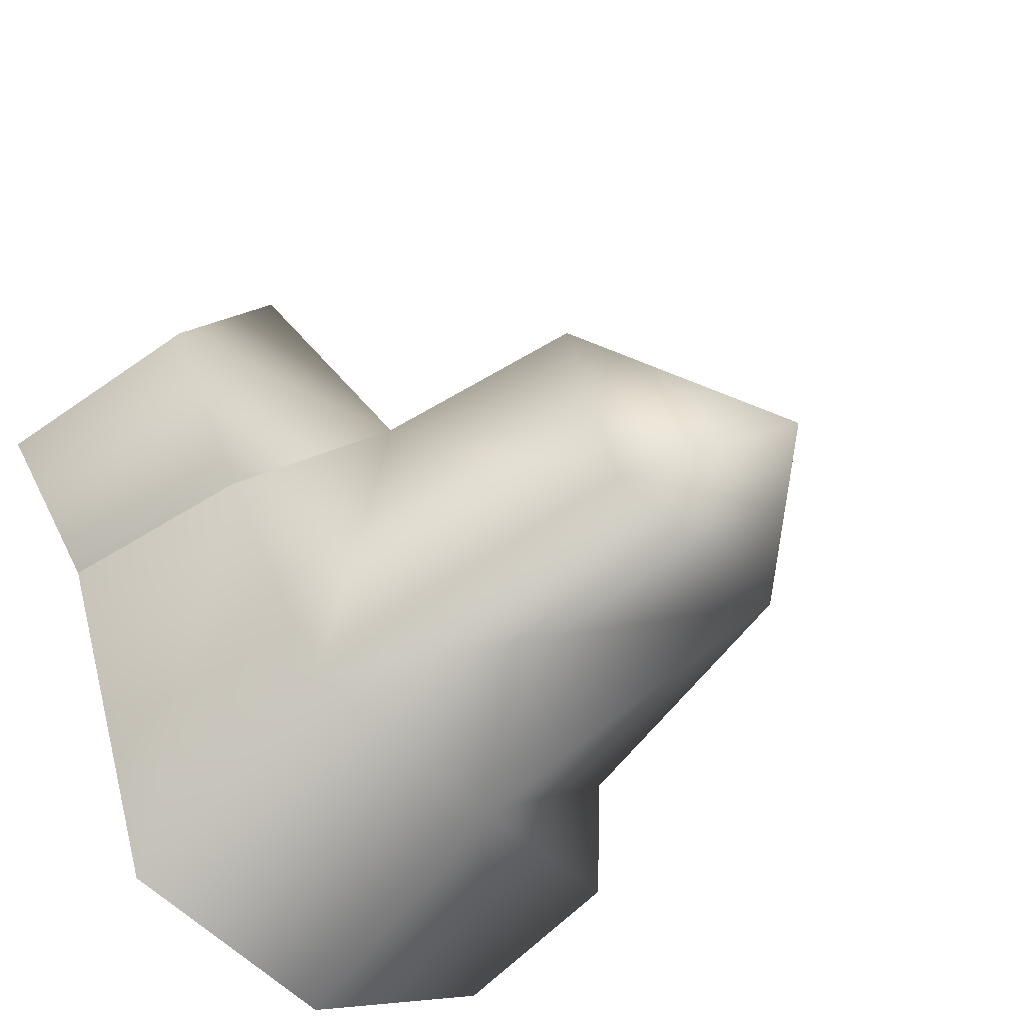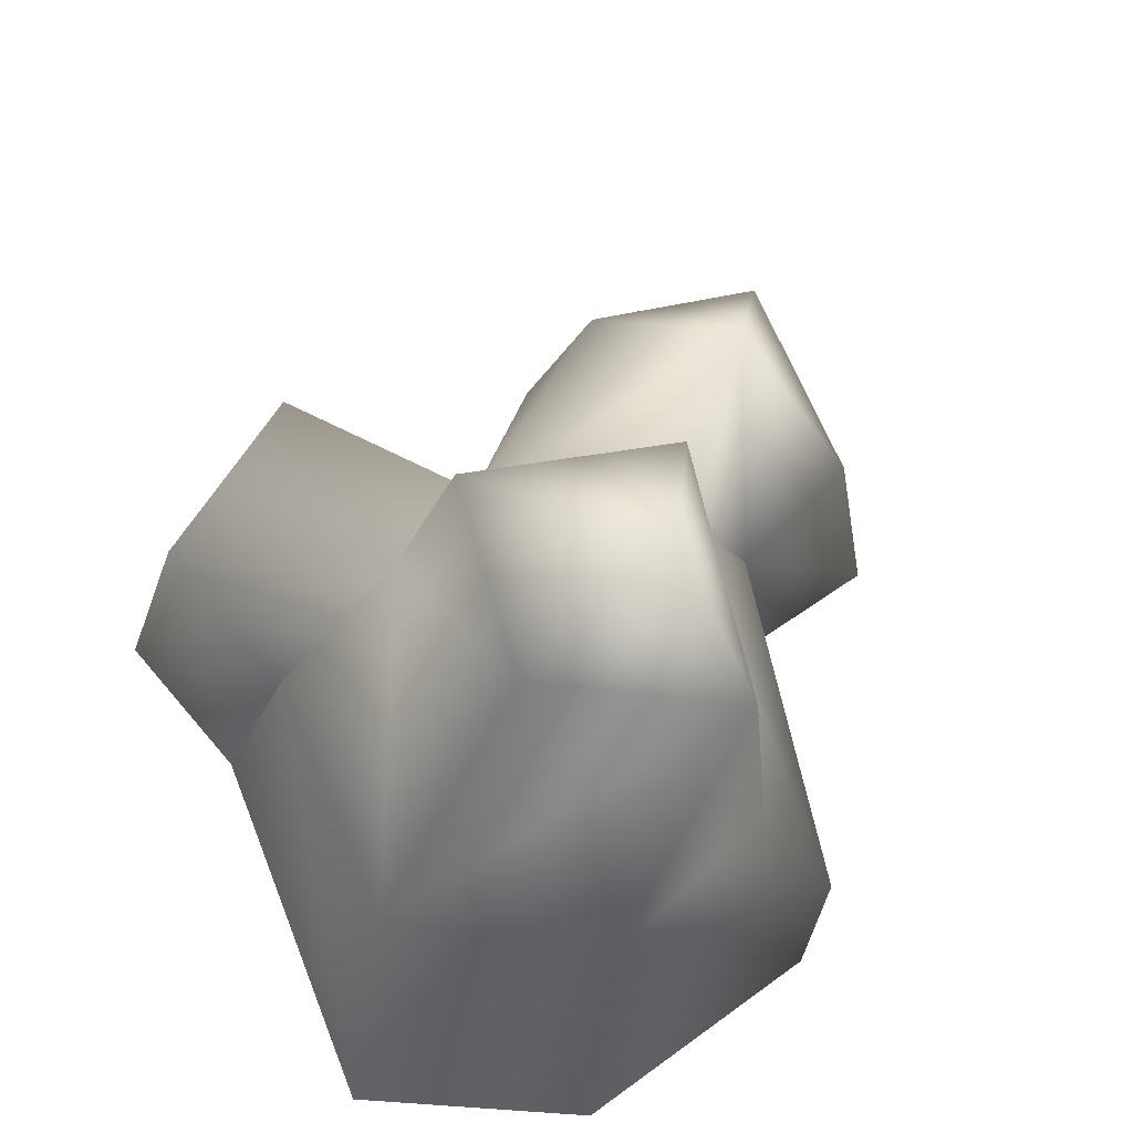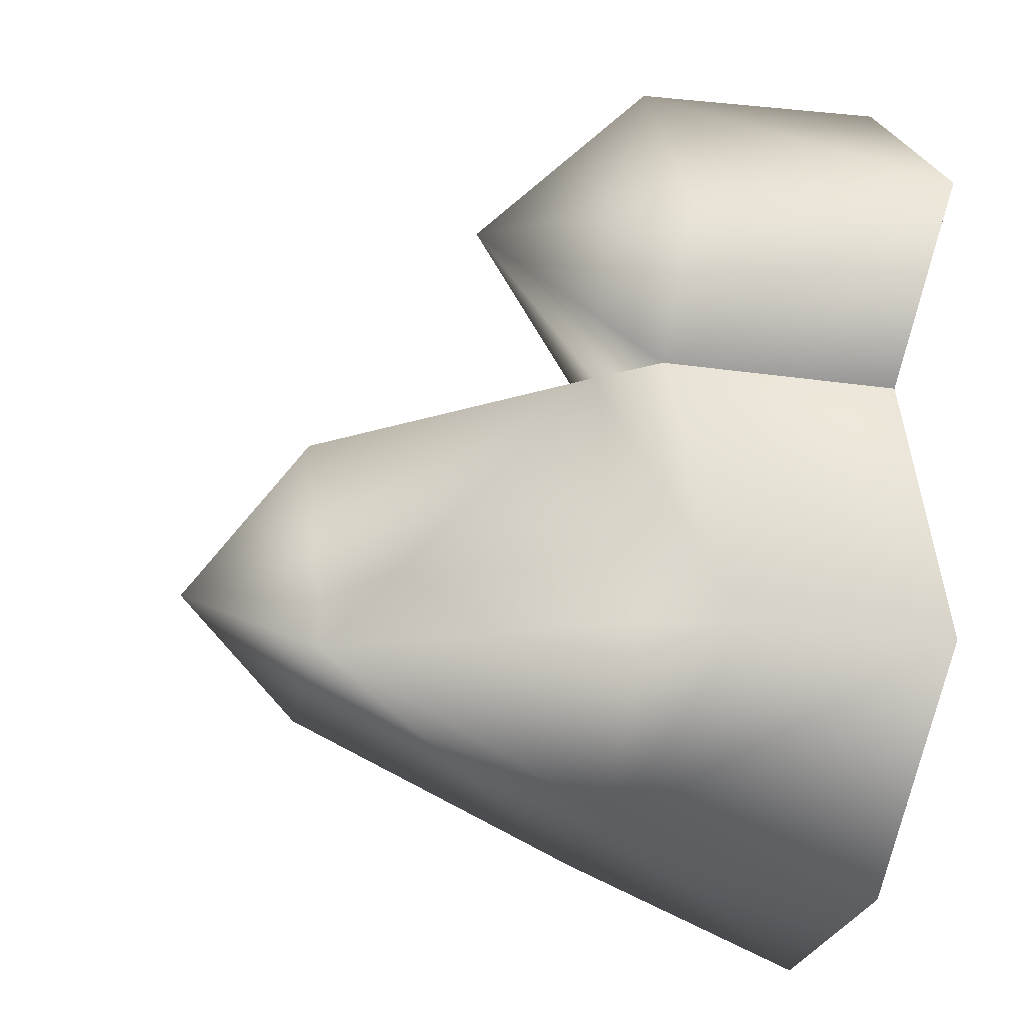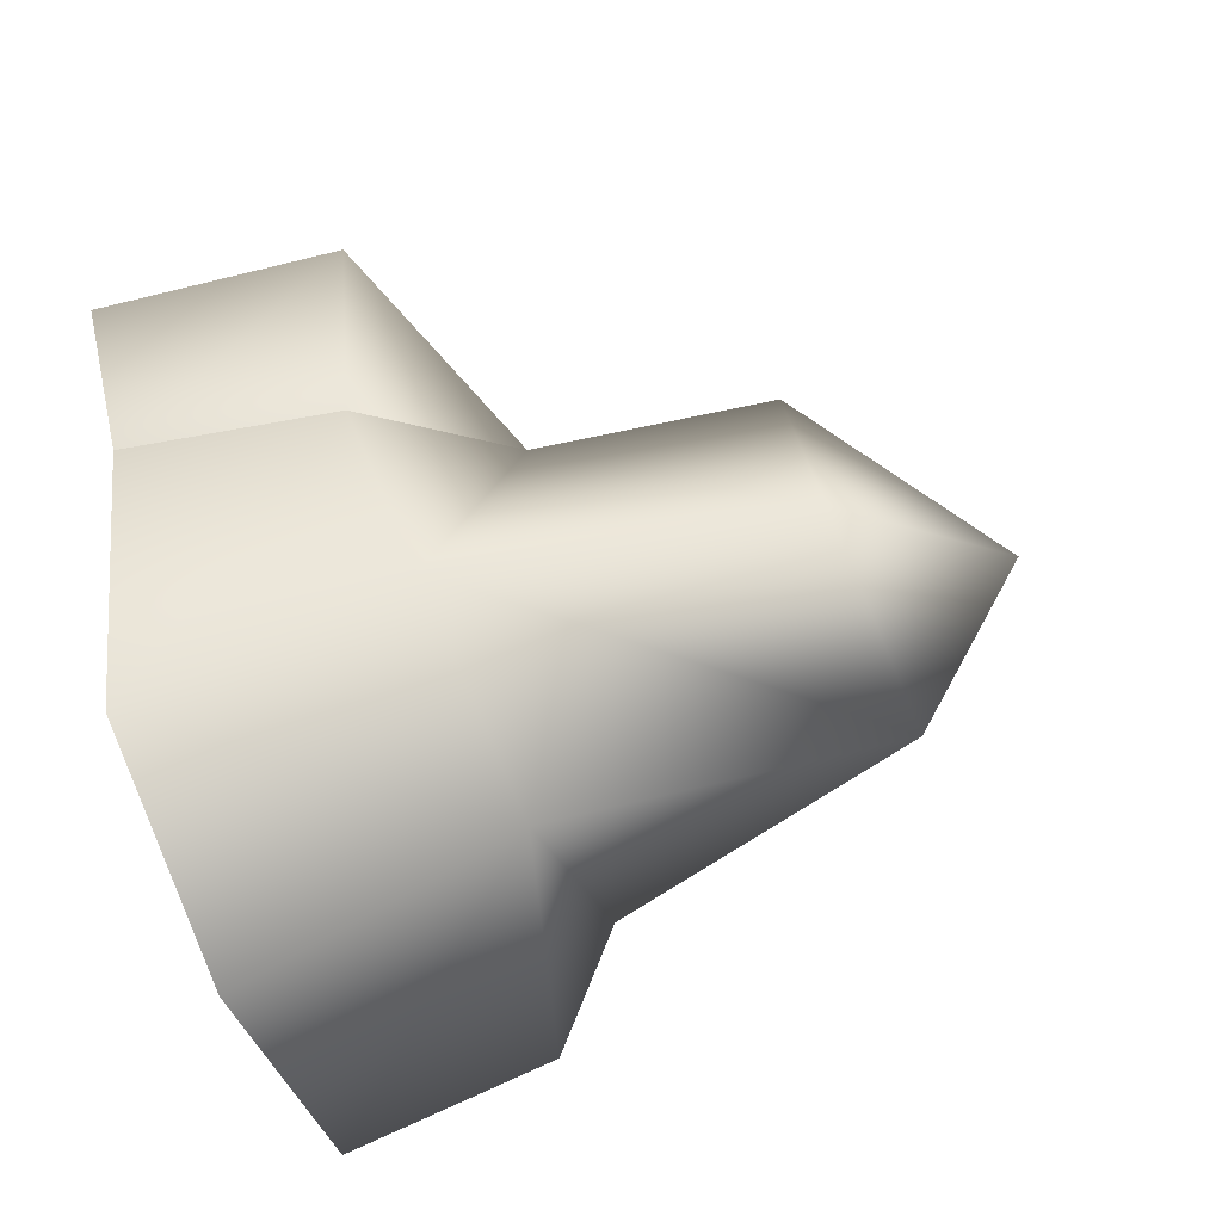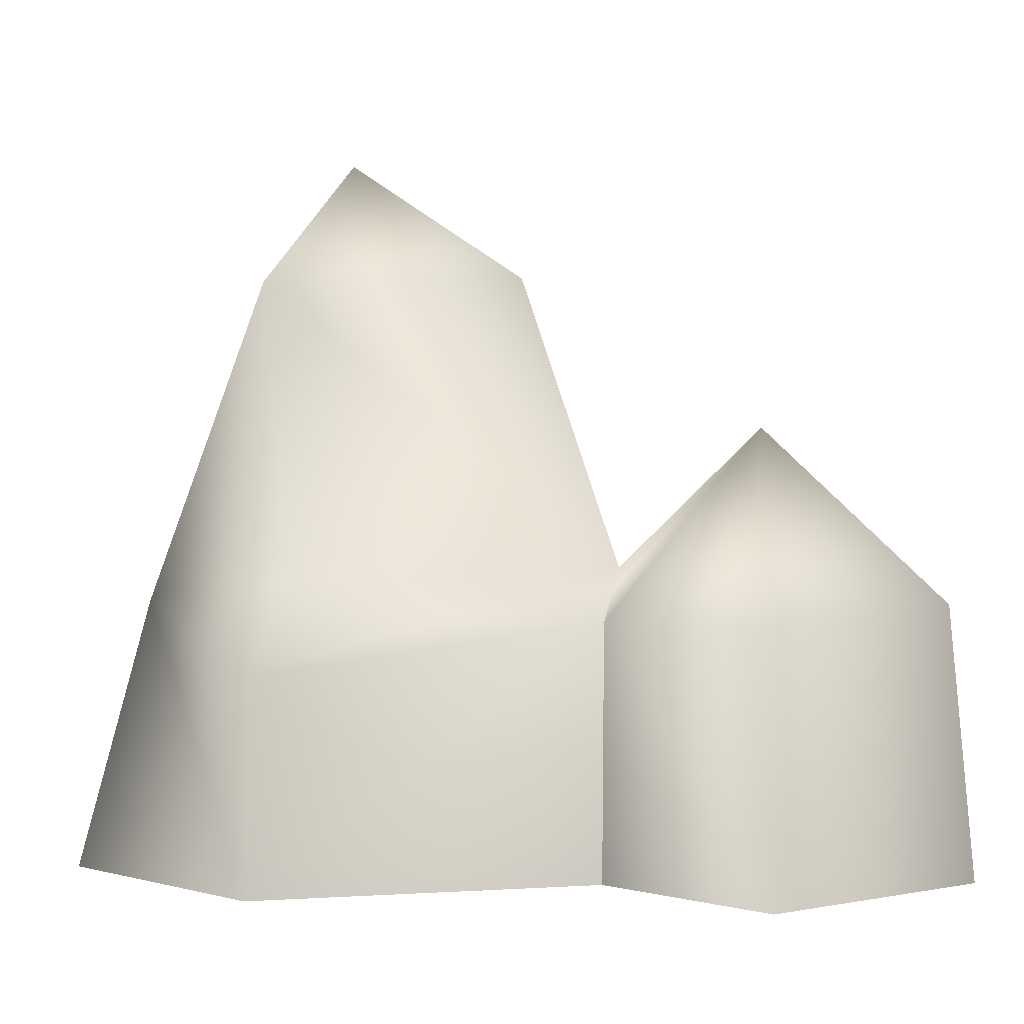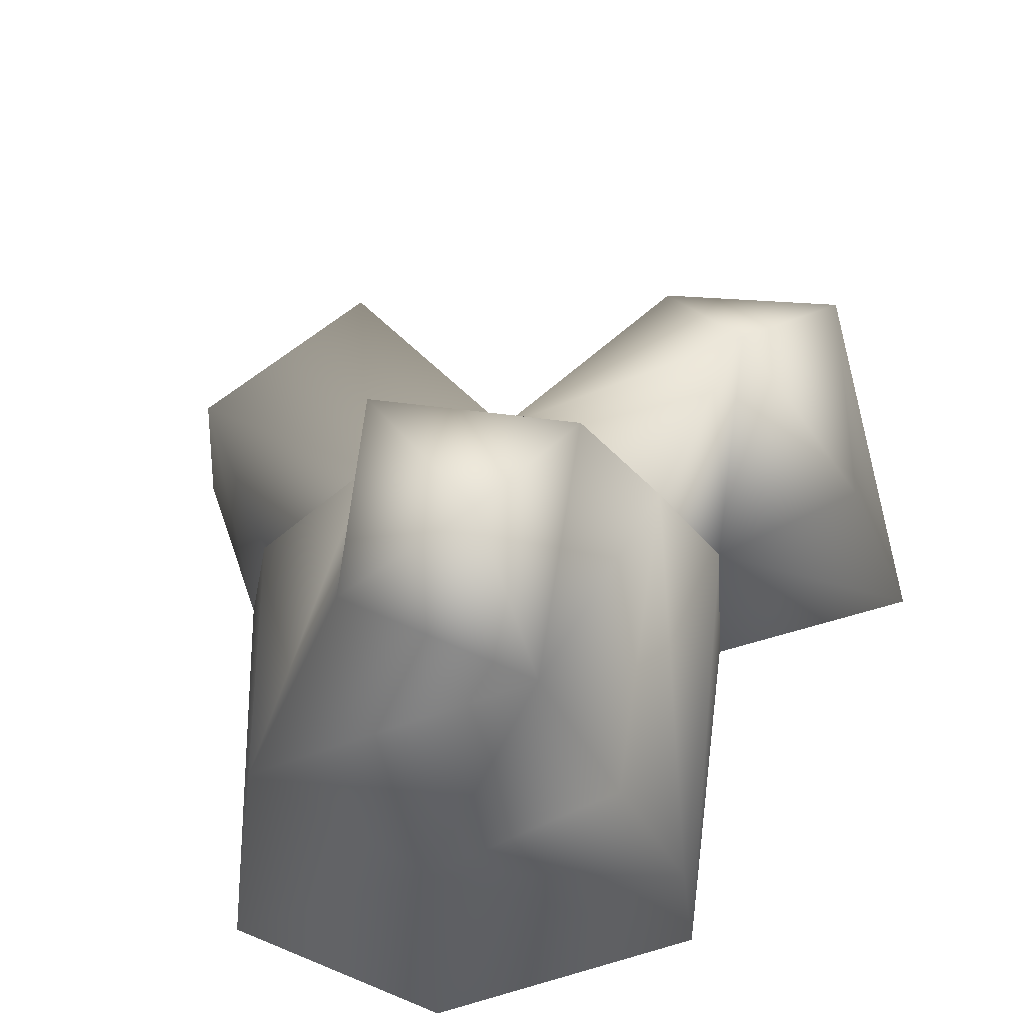
<metadata>
{"format":"obj","ext":"obj","renderer":"f3d","projection":"perspective","resolution":1024,"background":"white","views":[{"elev":-55.2,"azim":133.0,"up":"+Z"},{"elev":-28.8,"azim":169.6,"up":"+Z"},{"elev":-28.6,"azim":-105.5,"up":"+Z"},{"elev":-76.1,"azim":109.2,"up":"+Z"},{"elev":0.4,"azim":-91.7,"up":"+Y"},{"elev":64.7,"azim":-157.9,"up":"+Y"}]}
</metadata>
<code>
g d002v001_l
v -0.4046 -0.0002244 0.1636
v -0.768 -0.0002244 0.4523
v -0.4029 -0.0002244 0.896
v 0.2107 0.4594 0.3122
v 0.211 -0.0002244 0.4369
v 0.02597 -0.0002244 0.8681
v -0.02808 0.5359 0.7306
v -0.2675 0.8972 0.4921
v -0.1998 0.6142 0.2108
v -0.3958 0.5465 0.8465
v -0.4029 -0.0002244 0.896
v 0.211 -0.0002244 0.4369
v 0.6318 0.4948 0.4688
v 0.6489 -0.0002244 0.5652
v 0.2107 0.4594 0.3122
v 0.4005 0.6804 0.0005773
v -0.768 -0.0002244 0.4523
v -0.3958 0.5465 0.8465
v -0.4029 -0.0002244 0.896
v -0.5911 0.5117 0.4268
v -0.2675 0.8972 0.4921
v -0.3617 0.51 0.1699
v -0.4046 -0.0002244 0.1636
v -0.1998 0.6142 0.2108
v -0.588 -0.0002244 -0.5211
v -0.3617 0.51 0.1699
v -0.4046 -0.0002244 0.1636
v -0.5426 0.4191 -0.5188
v -0.1998 0.6142 0.2108
v -0.05549 0.5427 -0.7539
v -0.1203 -0.0002244 -0.8937
v 0.3761 -0.0002244 -0.8871
v 0.3885 0.5073 -0.6859
v -0.3623 0.5847 -0.4499
v -0.1973 1.193 -0.5095
v 0.2289 1.165 -0.4847
v -0.07486 1.211 0.01754
v 0.00104 1.451 -0.3331
v 0.6688 -0.0002244 -0.1562
v 0.211 -0.0002244 0.4369
v 0.6489 -0.0002244 0.5652
v 0.8948 -0.0002244 0.1015
v -0.588 -0.0002244 -0.5211
v -0.4046 -0.0002244 0.1636
v 0.211 -0.0002244 0.4369
v 0.211 -0.0002244 0.4369
v -0.4029 -0.0002244 0.896
v 0.02597 -0.0002244 0.8681
v 0.3761 -0.0002244 -0.8871
v -0.1203 -0.0002244 -0.8937
v -0.588 -0.0002244 -0.5211
v 0.6688 -0.0002244 -0.1562
v -0.1998 0.6142 0.2108
v 0.4005 0.6804 0.0005773
v 0.2107 0.4594 0.3122
v 0.349 1.148 -0.06184
v -0.07486 1.211 0.01754
v 0.00104 1.451 -0.3331
v 0.2289 1.165 -0.4847
v 0.3885 0.5073 -0.6859
v 0.6007 0.4158 -0.1567
v 0.3761 -0.0002244 -0.8871
v 0.6688 -0.0002244 -0.1562
v 0.8478 0.4791 0.09054
v 0.8948 -0.0002244 0.1015
v 0.6489 -0.0002244 0.5652
v 0.6318 0.4948 0.4688
v 0.6688 -0.0002244 -0.1562
v 0.4005 0.6804 0.0005773
v 0.6007 0.4158 -0.1567
g d002v001_l_0
f 3 2 1
f 6 5 4
f 7 6 4
f 8 7 4
f 9 8 4
f 10 7 8
f 7 10 6
f 10 11 6
f 14 13 12
f 13 15 12
f 15 13 16
f 19 18 17
f 18 20 17
f 18 21 20
f 20 22 17
f 20 21 22
f 17 22 23
f 21 24 22
f 27 26 25
f 26 28 25
f 28 26 29
f 28 30 25
f 30 31 25
f 31 30 32
f 30 33 32
f 34 28 29
f 30 28 34
f 33 30 35
f 35 30 34
f 35 34 29
f 36 33 35
f 37 35 29
f 38 36 35
f 37 38 35
f 41 40 39
f 42 41 39
f 44 43 39
f 45 44 39
f 47 44 46
f 48 47 46
f 51 50 49
f 52 51 49
f 55 54 53
f 53 54 56
f 57 53 56
f 58 57 56
f 56 59 58
f 56 54 59
f 54 60 59
f 60 54 61
f 60 61 62
f 61 63 62
f 66 65 64
f 67 66 64
f 65 68 64
f 67 64 69
f 68 70 64
f 64 70 69

</code>
